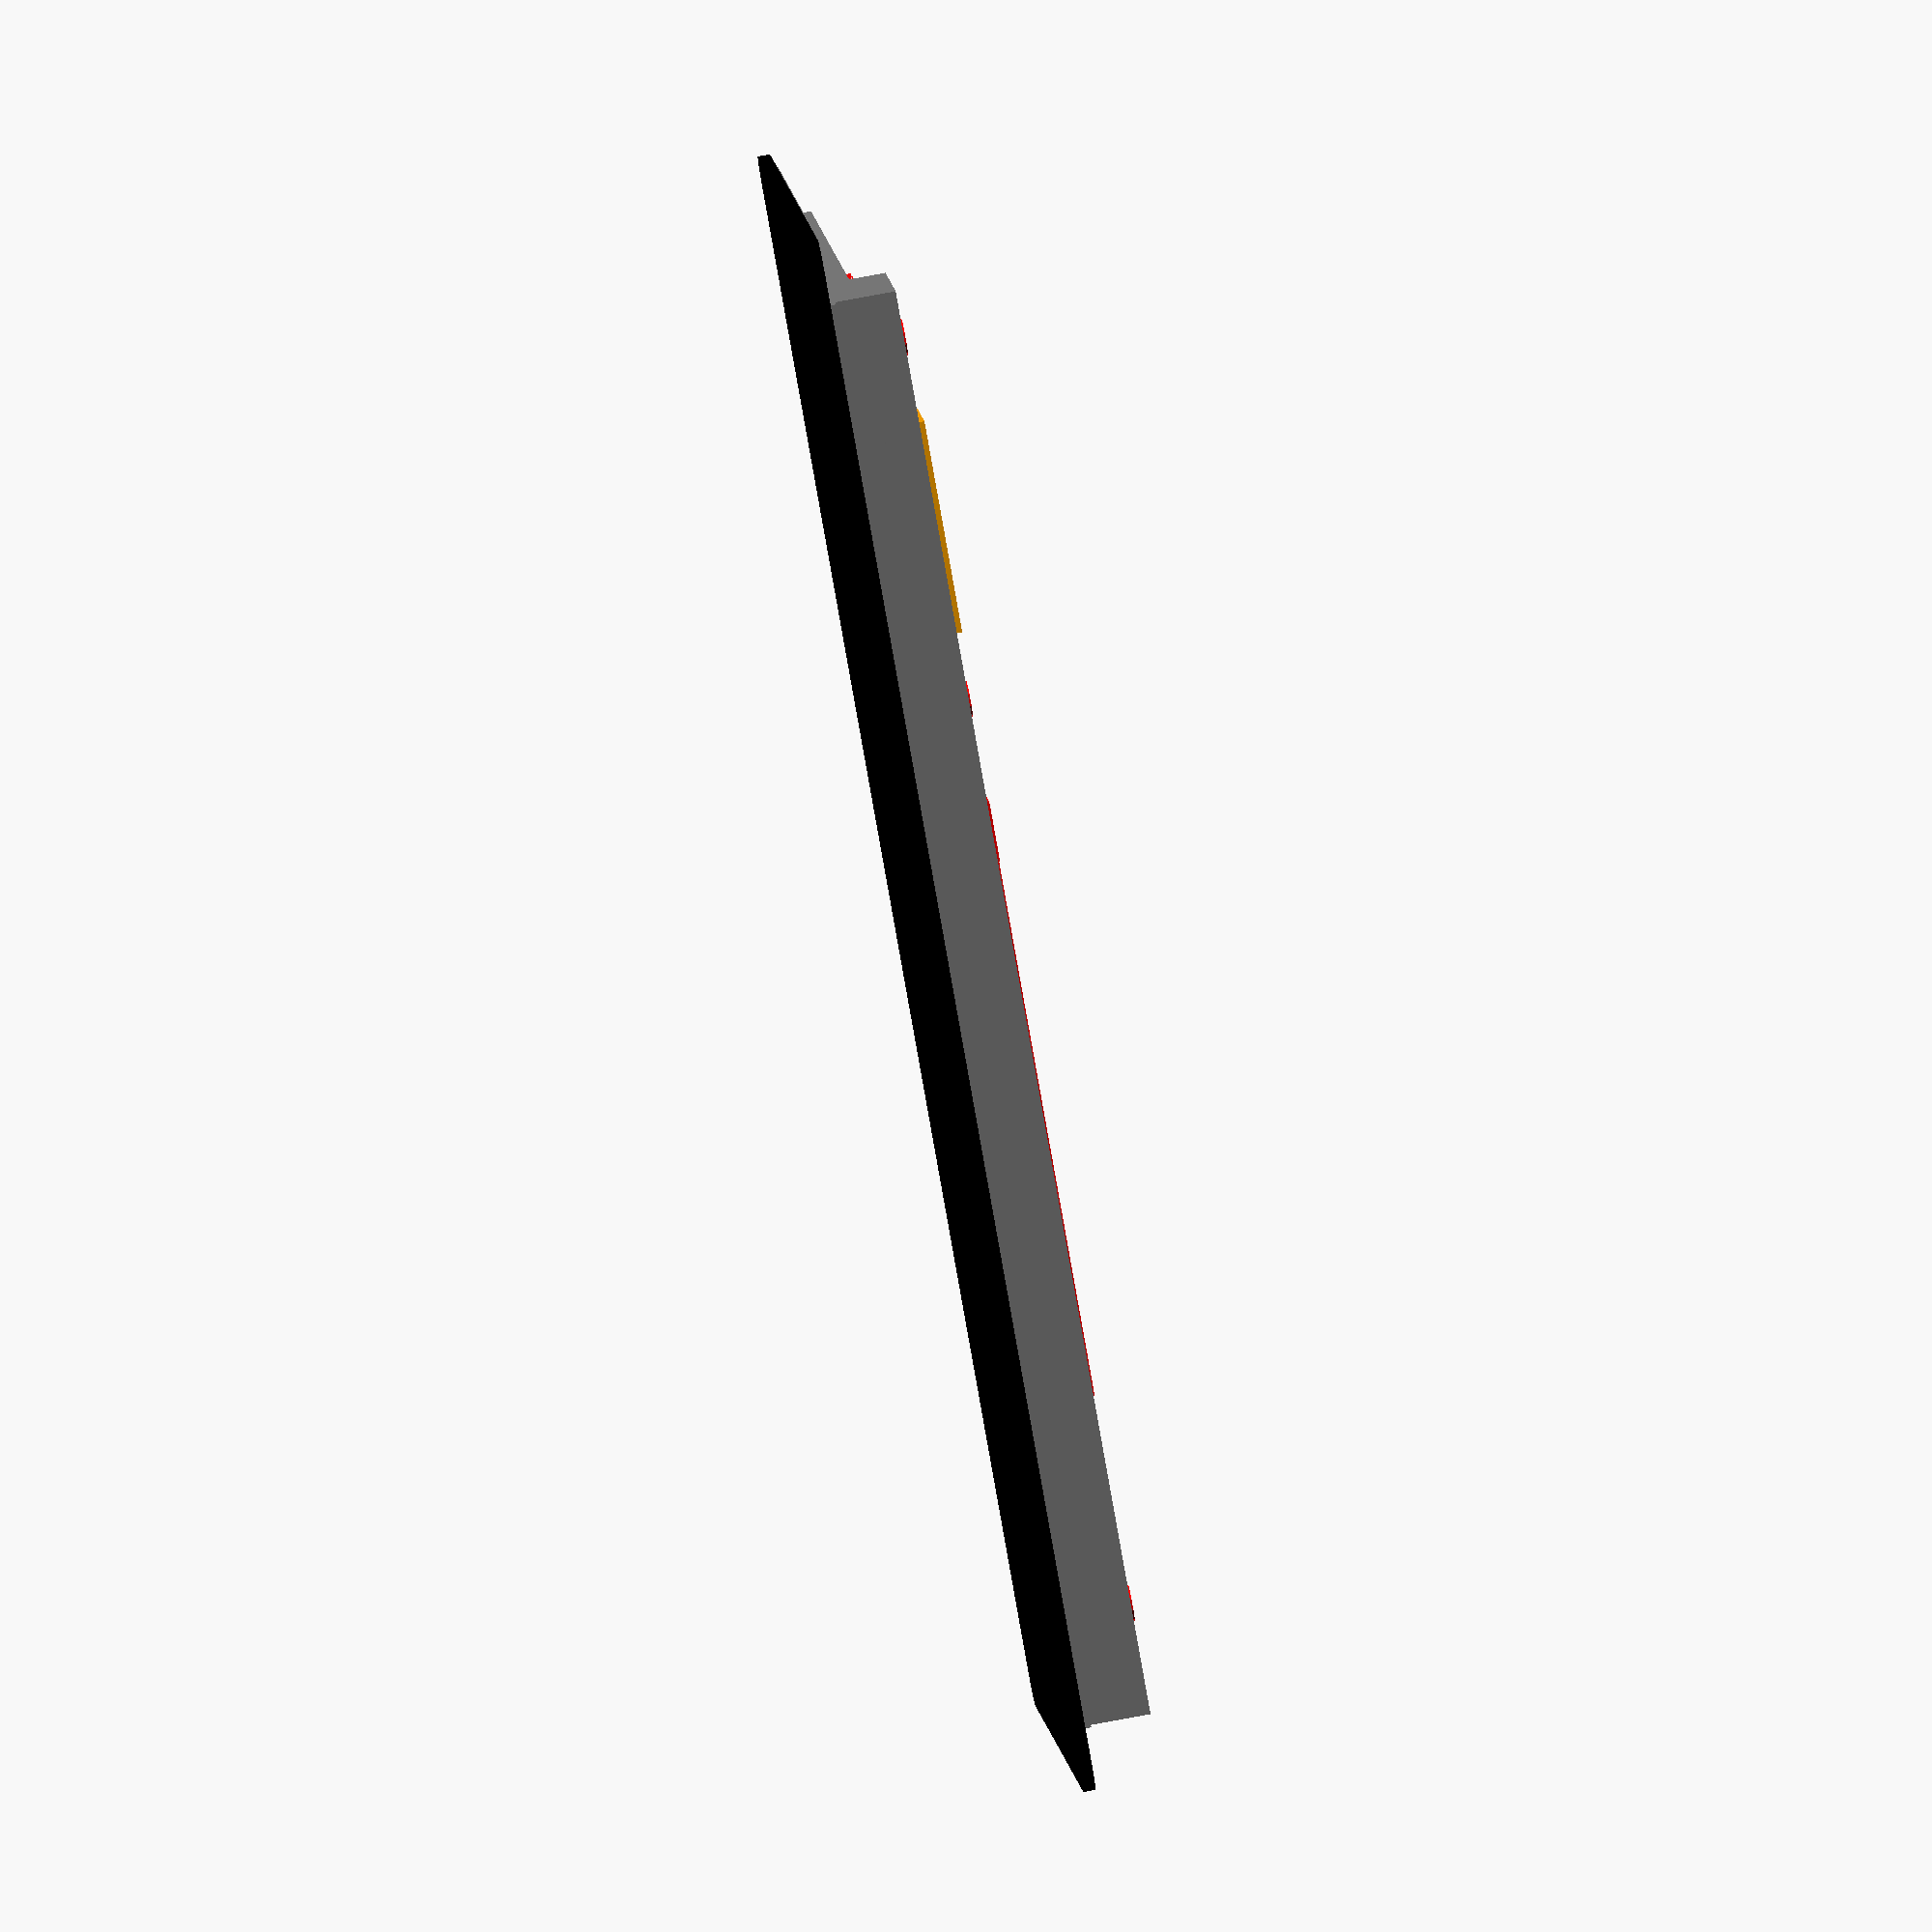
<openscad>
module roundedCube(xx, yy, height, radius) {
    difference() {
        cube([xx,yy,height]);

        difference() {
            translate([-.5,-.5,-.2]) cube([radius+.5,radius+.5,height+.5]);
            translate([radius,radius,height/2]) cylinder(height,radius,radius,true);
        }

        translate([xx,0,0]) rotate(90) difference() {
            translate([-.5,-.5,-.2]) cube([radius+.5,radius+.5,height+.5]);
            translate([radius,radius,height/2]) cylinder(height,radius,radius,true);
        }

        translate([xx,yy,0]) rotate(180) difference() {
            translate([-.5,-.5,-.2]) cube([radius+.5,radius+.5,height+.5]);
            translate([radius,radius,height/2]) cylinder(height,radius,radius,true);
        }

        translate([0,yy,0]) rotate(270) difference() {
            translate([-.5,-.5,-.2]) cube([radius+.5,radius+.5,height+.5]);
            translate([radius,radius,height/2]) cylinder(height,radius,radius,true);
        }
    }
}

// ----------------------------------------------------------------

/* Sunfounder 10.1 inch Display kit */
GlassWidth = 257;
GlassHeight = 169;
GlassDepth = 2;

MainPanelWidth = 236;
MainPanelHeight = 160;
MainPanelDepth = 5;

TopMargin = -1;

SupportAreaWidth = 217;
SupportAreaHeight = 94;
SupportAreaDepth = 4;
DebugSupportArea = 1;

SupportBlockWidth = 7;
SupportBlockHeight = 14;
SupportBlockDepth = 4;
SupportHoleRadius = 3;

module sunfounder_10_1() {
    BottomWidth = MainPanelWidth;
    BottomHeight = 34;
    BottomDepth = 11;

    SideBottomWidth = MainPanelWidth;
    SideBottomHeight = 4;
    SideLRWidth = 8;
    SideLRHeight = 126;

    translate([-GlassWidth / 2, -GlassHeight / 2, 0]) {
        /* Glass */
        color("black") roundedCube(GlassWidth, GlassHeight, GlassDepth, 5);

        translate([0, 0, GlassDepth]) {
            translate([(GlassWidth - MainPanelWidth) / 2,
                       (GlassHeight - MainPanelHeight) / 2 - TopMargin, 0]) {
                /* Main & Bottom */
                color("gray") {
                    cube([MainPanelWidth, MainPanelHeight, MainPanelDepth]);
                    cube([BottomWidth, BottomHeight, BottomDepth]);
                }

                /* DisplayBoard connector */
                color("orange") translate([25, BottomHeight, MainPanelDepth])
                    cube([35, 80, SupportBlockDepth * 2]);

                /* Support Area */
                translate([(MainPanelWidth - SupportAreaWidth) / 2,
                           (MainPanelHeight - SupportAreaHeight) / 2 + 16,
                           MainPanelDepth]) {
                    if (DebugSupportArea) {
                        color("gray", alpha=0.2) {
                            cube([SupportAreaWidth, SupportAreaHeight, SupportAreaDepth]);
                        }
                    }

                    color("red") {
                        /* DisplayBoard LB */
                        cube([SupportBlockWidth, SupportBlockHeight, SupportBlockDepth]);
                        translate([SupportBlockWidth/2, SupportBlockHeight/2, 0])
                            cylinder(SupportBlockDepth * 2, r=SupportHoleRadius);

                        /* DisplayBoard LT */
                        translate([0, SupportAreaHeight-SupportBlockHeight, 0]) {
                            cube([SupportBlockWidth, SupportBlockHeight, SupportBlockDepth]);
                            translate([SupportBlockWidth/2, SupportBlockHeight/2, 0])
                                cylinder(SupportBlockDepth * 2, r=SupportHoleRadius);
                        }

                        /* DisplayBoard RB */
                        translate([60, 0, 0]) {
                            cube([SupportBlockWidth, SupportBlockHeight, SupportBlockDepth]);
                                translate([SupportBlockWidth/2, SupportBlockHeight/2, 0])
                                    cylinder(SupportBlockDepth * 2, r=SupportHoleRadius);
                        }

                        /* DisplayBoard RT */
                        translate([60, SupportAreaHeight-SupportBlockHeight, 0]) {
                            cube([SupportBlockWidth, SupportBlockHeight, SupportBlockDepth]);
                                translate([SupportBlockWidth/2, SupportBlockHeight/2, 0])
                                    cylinder(SupportBlockDepth * 2, r=SupportHoleRadius);
                        }

			/* RpiBoard Vertical Rail */
                        translate([80, SupportAreaHeight - 93, 0]) {
                            cube([10, 92, SupportBlockDepth * 2]);
                        }

                        /* RpiBoard space */
                        translate([80, SupportAreaHeight - 88, 0]) {
                            cube([99, 80, SupportBlockDepth * 2]);
                        }

			/* Right Bottom */
                        translate([SupportAreaWidth - SupportBlockWidth, 0, 0]) {
                            cube([SupportBlockWidth, SupportBlockHeight, SupportBlockDepth]);
                            translate([SupportBlockWidth/2, SupportBlockHeight/2, 0])
                                cylinder(SupportBlockDepth * 2, r=SupportHoleRadius);
                        }

                        /* Right Top */
                        translate([SupportAreaWidth - SupportBlockWidth,
                                   SupportAreaHeight - SupportBlockHeight, 0]) {
                            cube([SupportBlockWidth, SupportBlockHeight, SupportBlockDepth]);
                            translate([SupportBlockWidth/2, SupportBlockHeight/2, 0])
                                cylinder(SupportBlockDepth * 2, r=SupportHoleRadius);
                        }
                    }

                    /* Touch Connector */
                    color("orange") {
                        translate([179, SupportAreaHeight - 71, 0])
                            cube([26, 90, 5]);
                        translate([179, SupportAreaHeight - 71 + 90 - 5, -MainPanelDepth])
                            cube([30, 5, MainPanelDepth + 5]);
                    }
                }
            }

            /* Side - Left/Right/Bottom */
            color("gray") {
                translate([(GlassWidth - MainPanelWidth) / 2 - SideLRWidth,
                           (GlassHeight - MainPanelHeight) / 2 + BottomHeight - TopMargin, 0])
                    cube([SideLRWidth, SideLRHeight, 1]);

                translate([(GlassWidth - MainPanelWidth) / 2 + MainPanelWidth,
                           (GlassHeight - MainPanelHeight) / 2 + BottomHeight - TopMargin, 0])
                    cube([SideLRWidth, SideLRHeight, 1]);

                translate([(GlassWidth - MainPanelWidth) / 2,
                           (GlassHeight - MainPanelHeight) / 2 - SideBottomHeight - TopMargin, 0])
                    cube([BottomWidth, SideBottomHeight, 1]);
            }
        }
    }
}

// ----------------------------------------------------------------

sunfounder_10_1();

</openscad>
<views>
elev=100.3 azim=344.4 roll=280.5 proj=o view=wireframe
</views>
